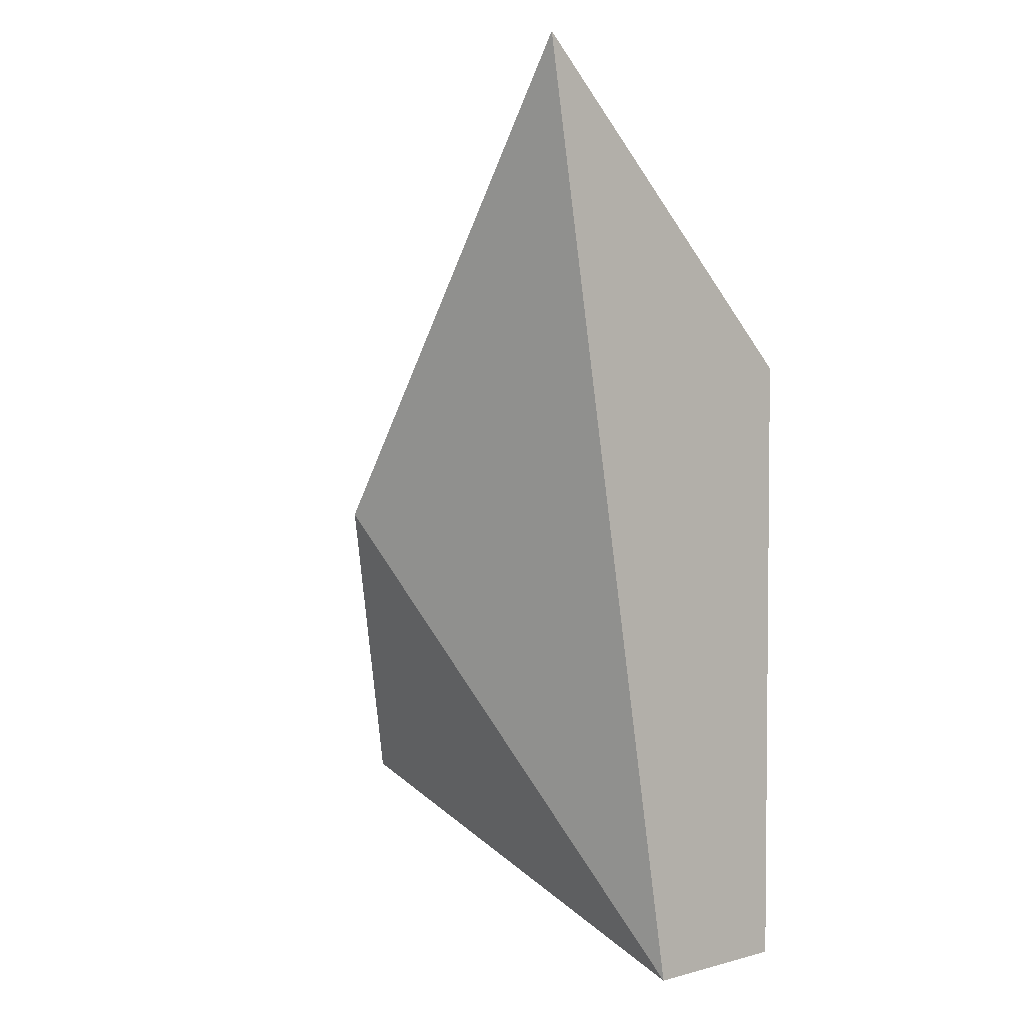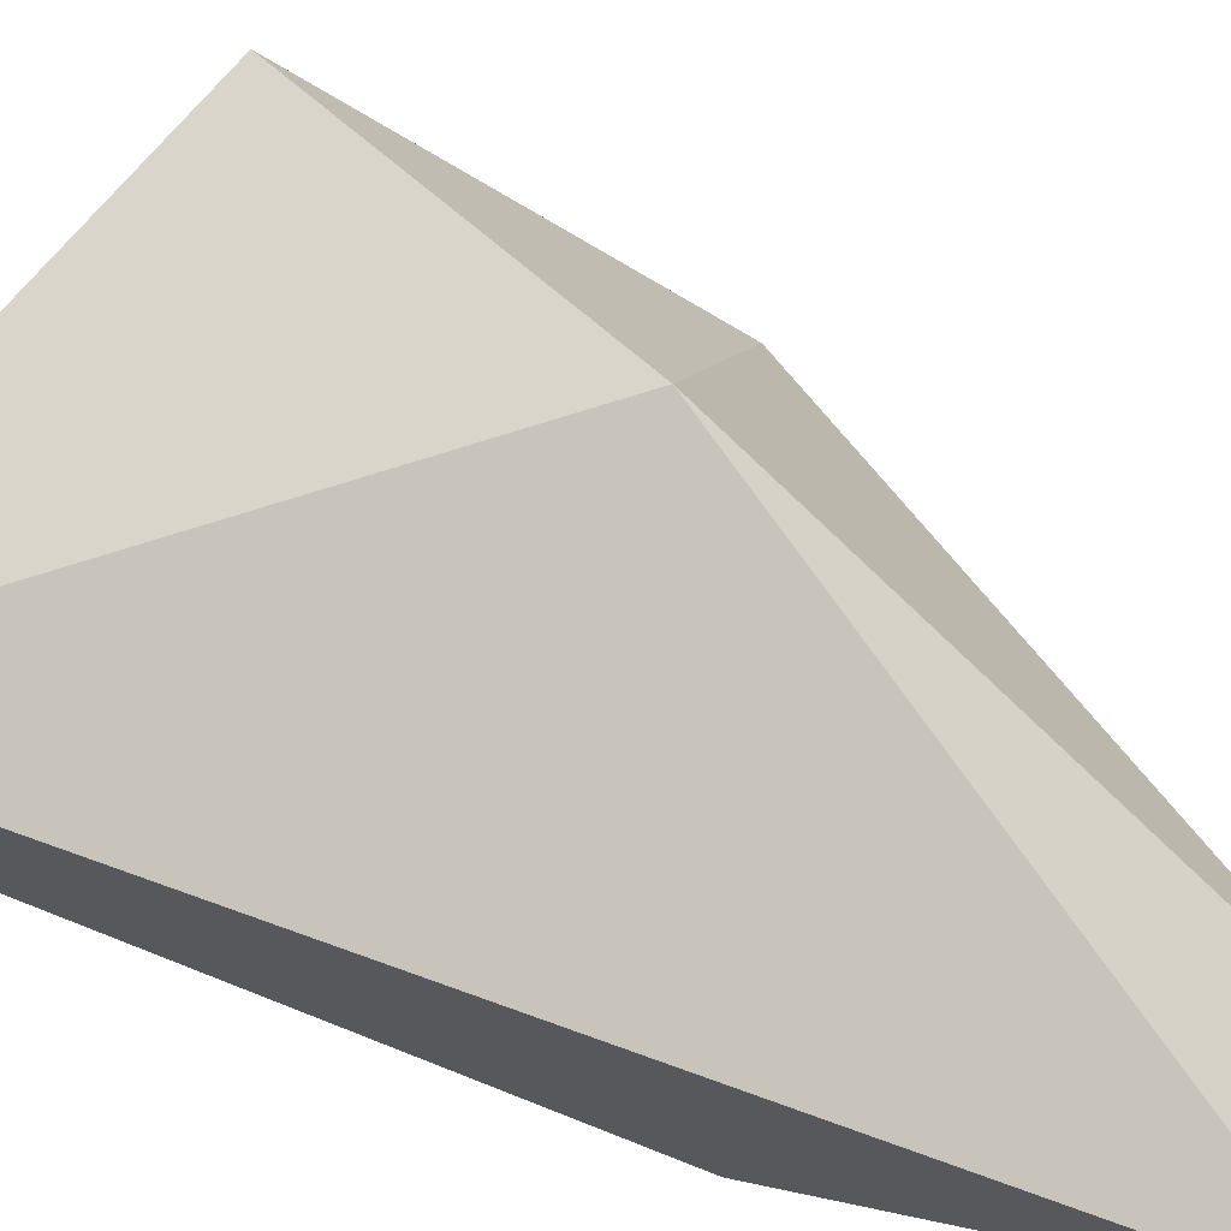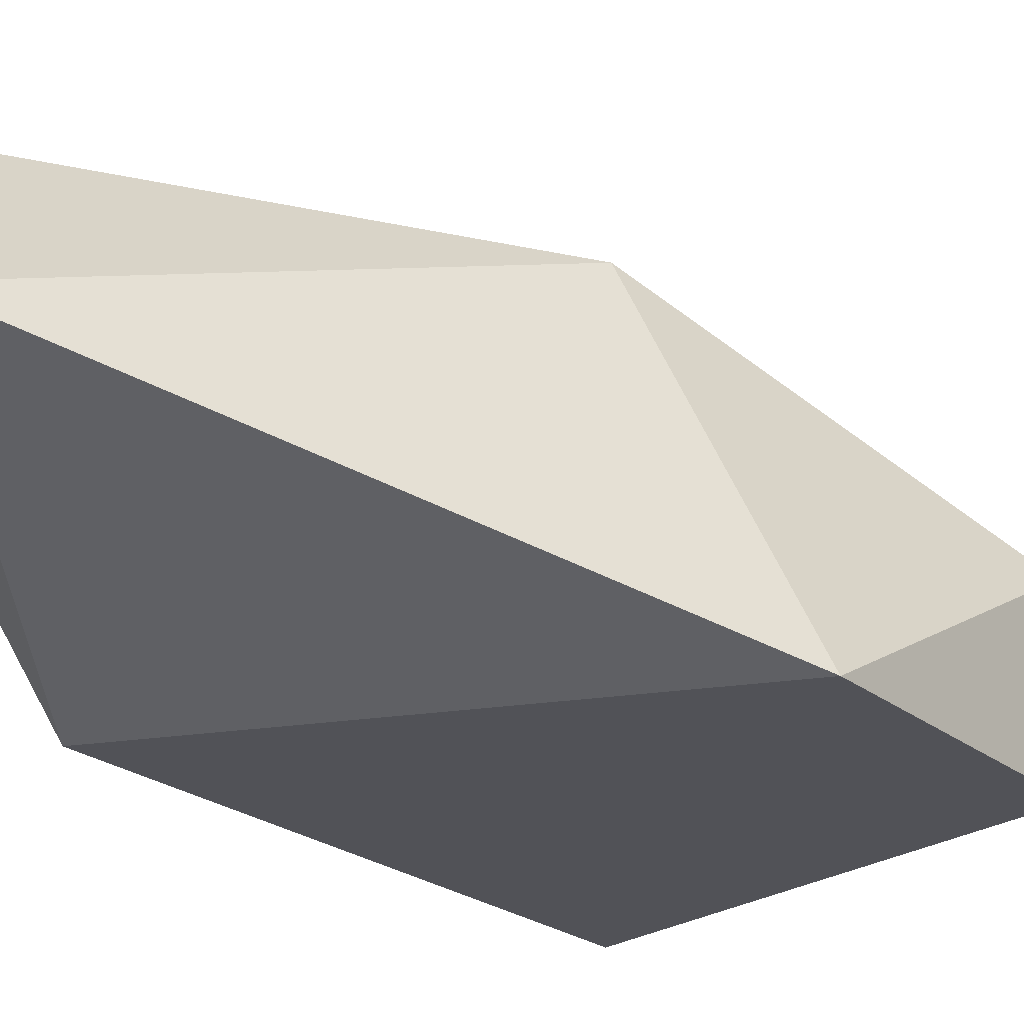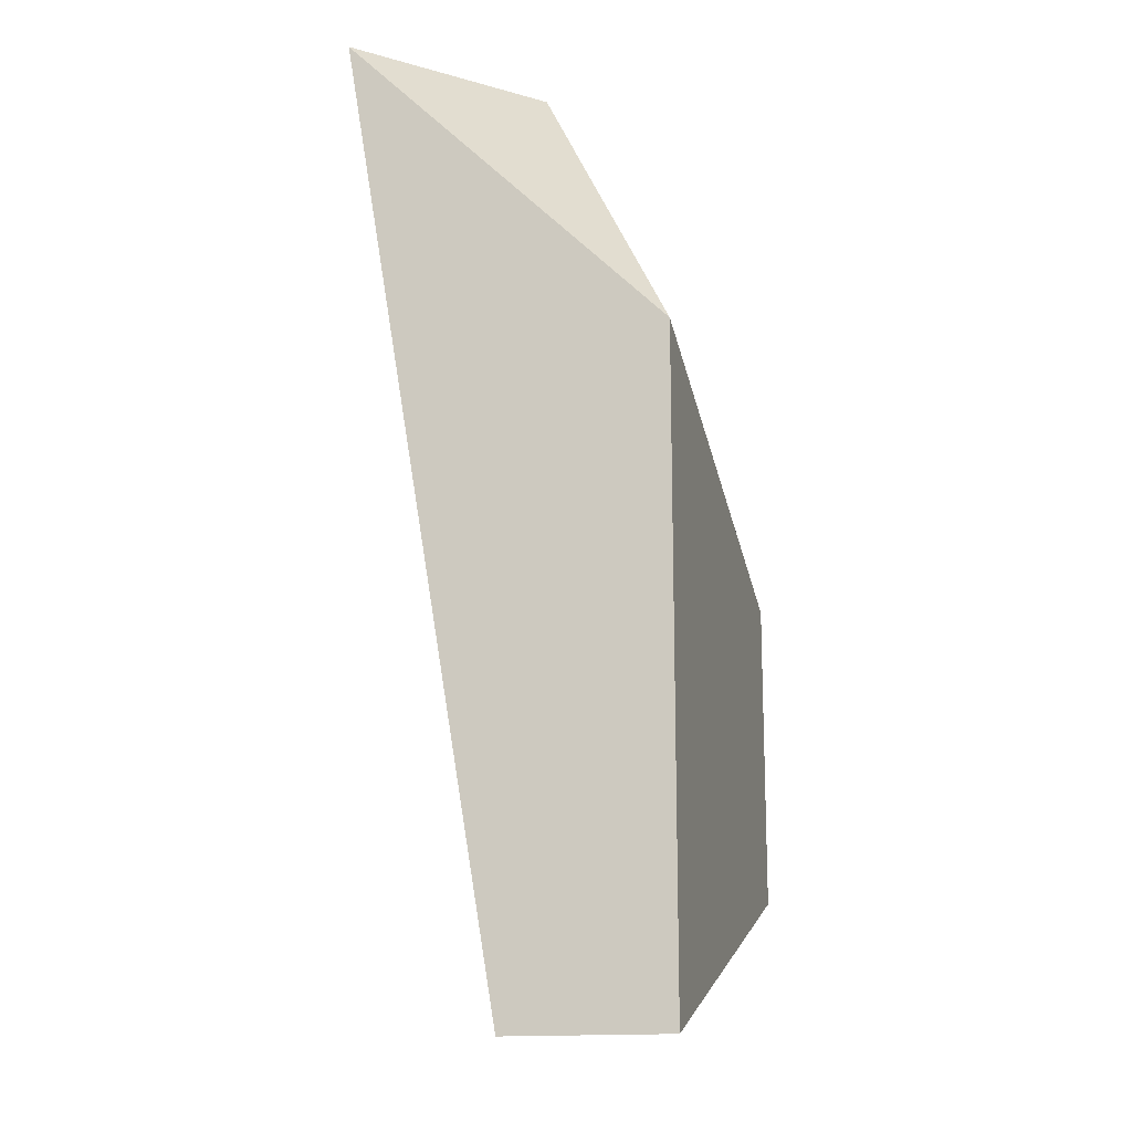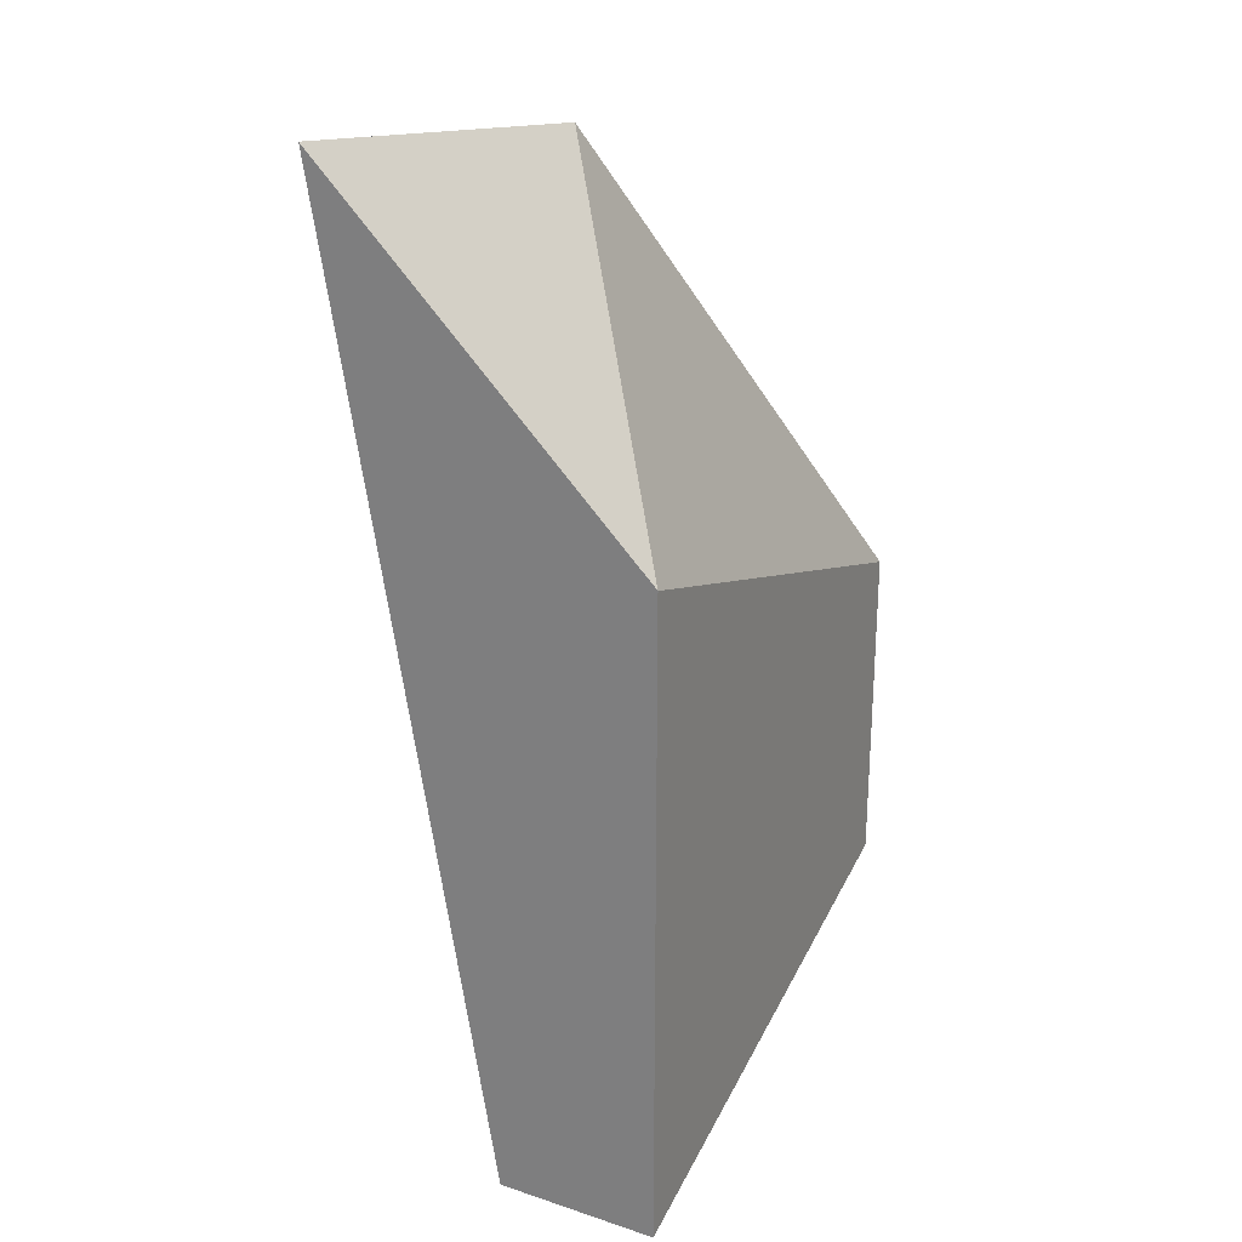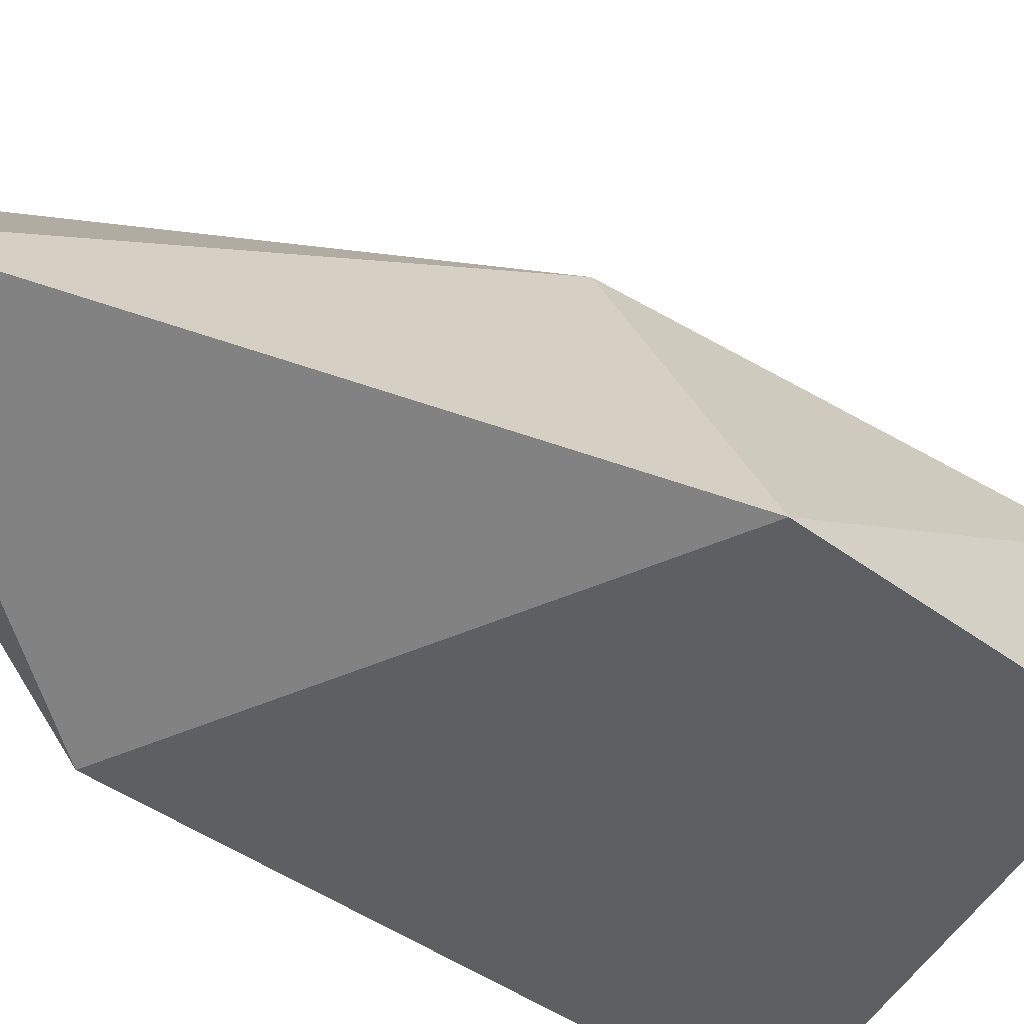
<metadata>
{"format":"obj","ext":"obj","renderer":"f3d","projection":"perspective","resolution":1024,"background":"white","views":[{"elev":3.4,"azim":48.7,"up":"+Y"},{"elev":72.4,"azim":111.6,"up":"+Z"},{"elev":-21.6,"azim":-145.5,"up":"+Z"},{"elev":-15.5,"azim":104.5,"up":"+Y"},{"elev":25.0,"azim":117.9,"up":"+Y"},{"elev":-41.4,"azim":-132.5,"up":"+Z"}]}
</metadata>
<code>
v -0.1069 0.0257 0.2823
v -0.139 -0.02777 0.2609
v -0.139 -0.02777 0.2716
v -0.1069 -0.03847 0.2609
v -0.1069 0.0043 0.2609
v -0.1069 -0.03847 0.2716
v -0.139 -0.006384 0.2609
v -0.1283 -0.006384 0.2823
v -0.1176 0.0257 0.2716
f 8 1 9
f 3 2 4
f 1 4 5
f 4 2 5
f 3 4 6
f 4 1 6
f 2 3 7
f 5 2 7
f 6 1 8
f 3 6 8
f 7 3 8
f 7 8 9
f 1 5 9
f 5 7 9

</code>
